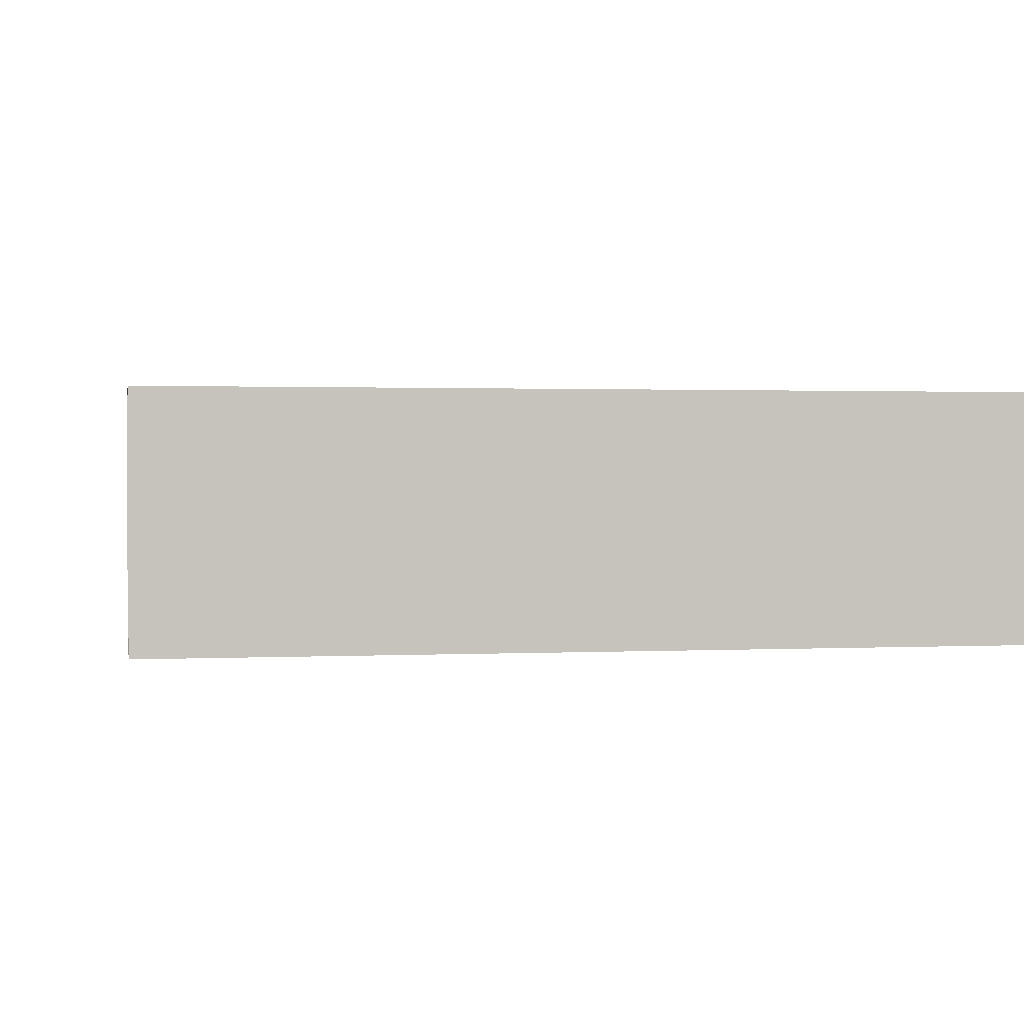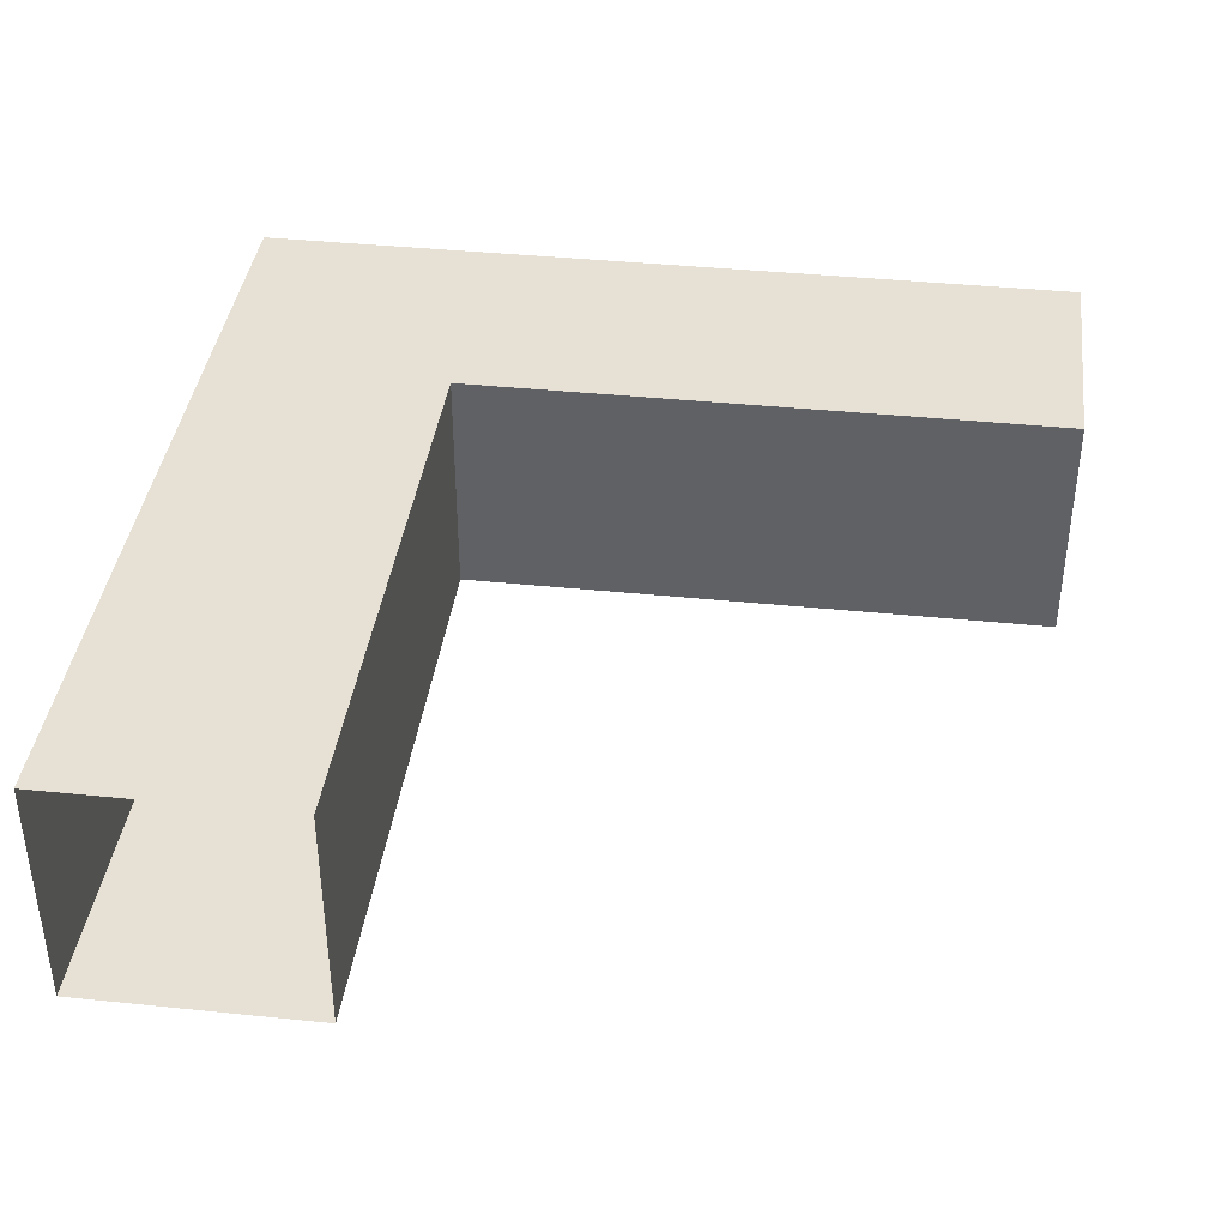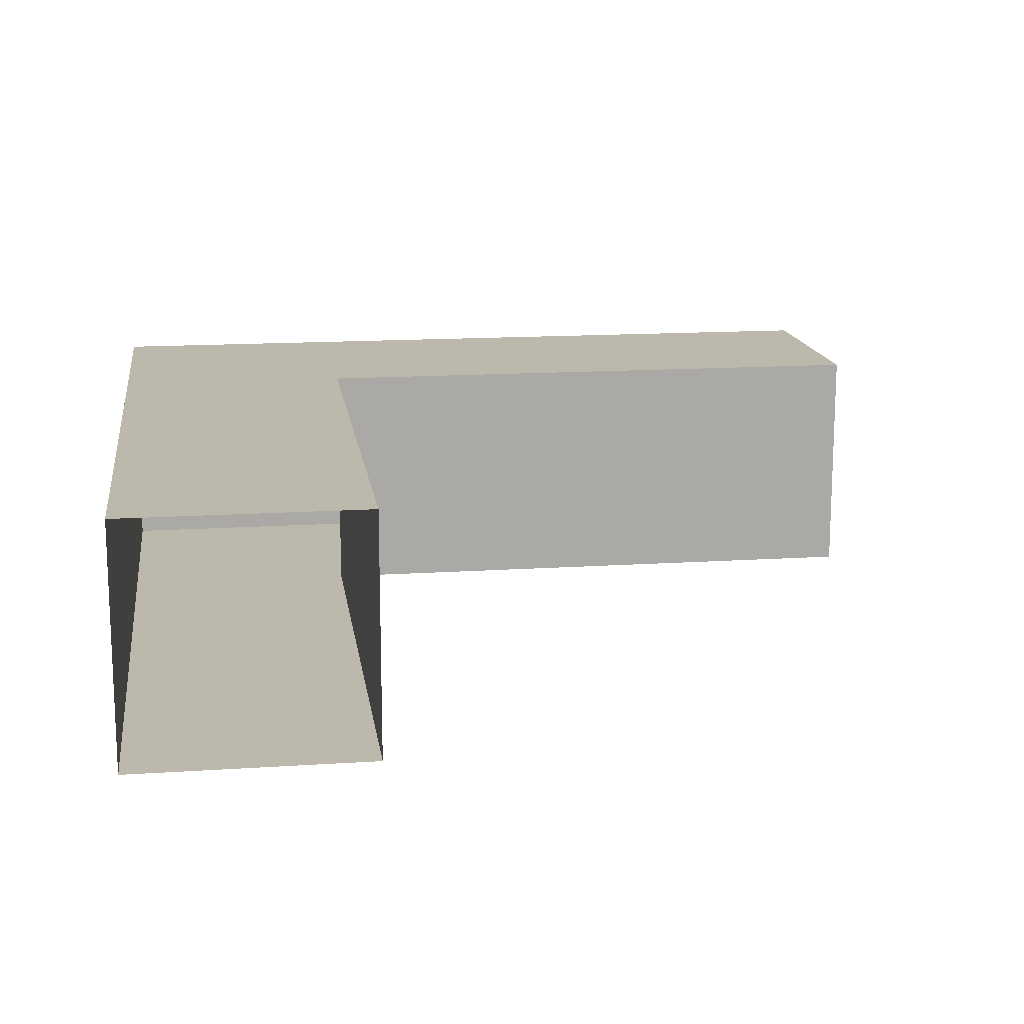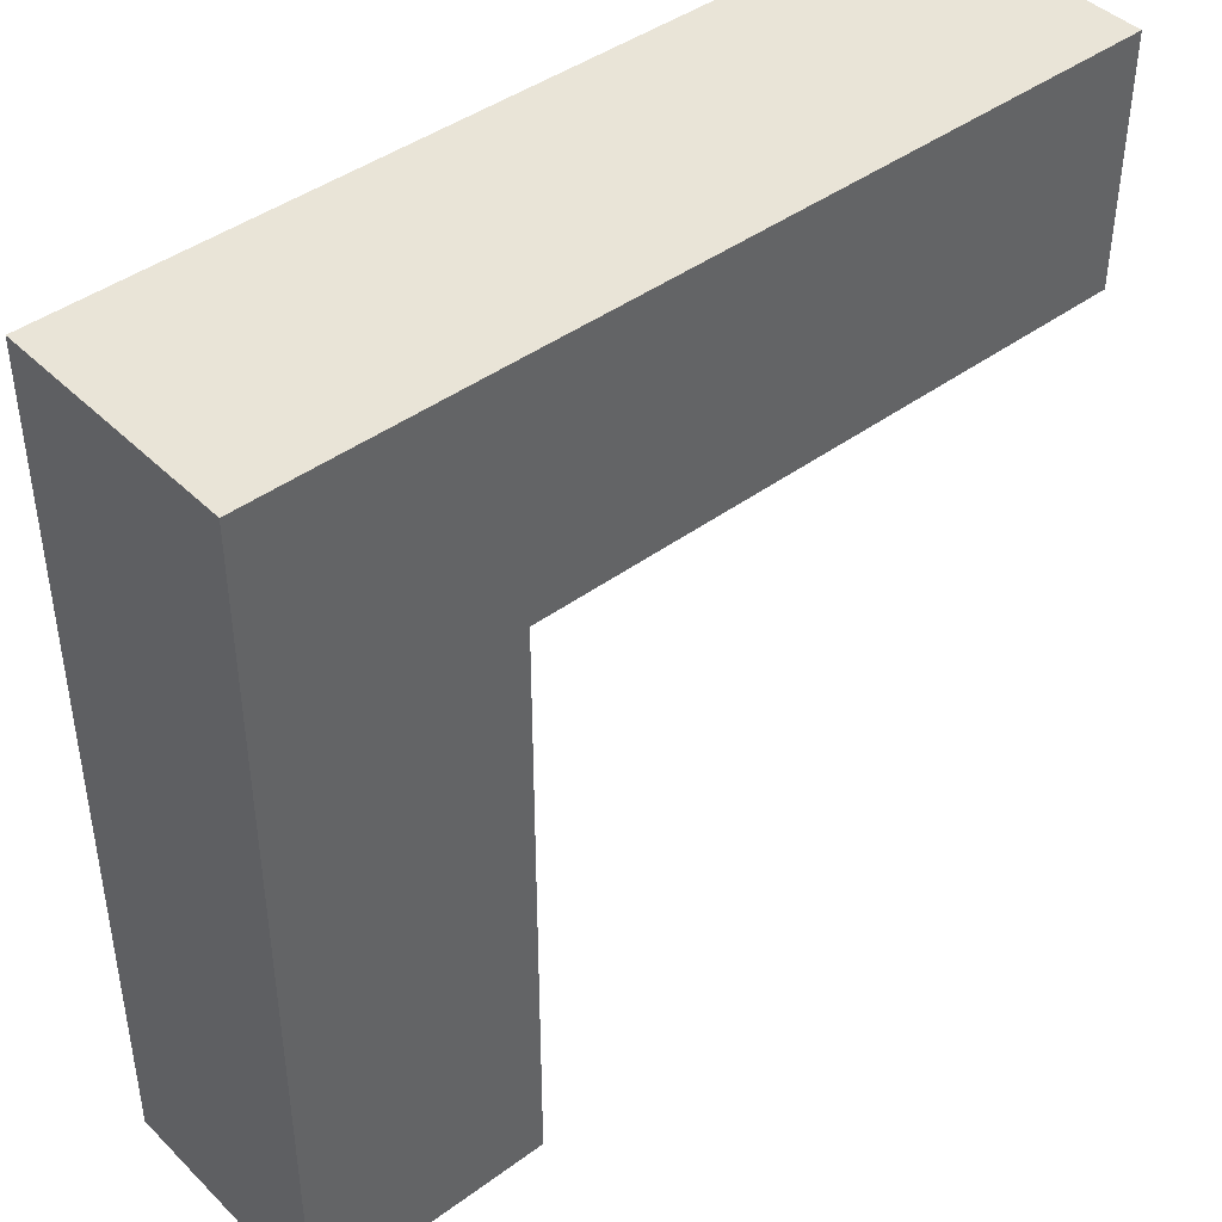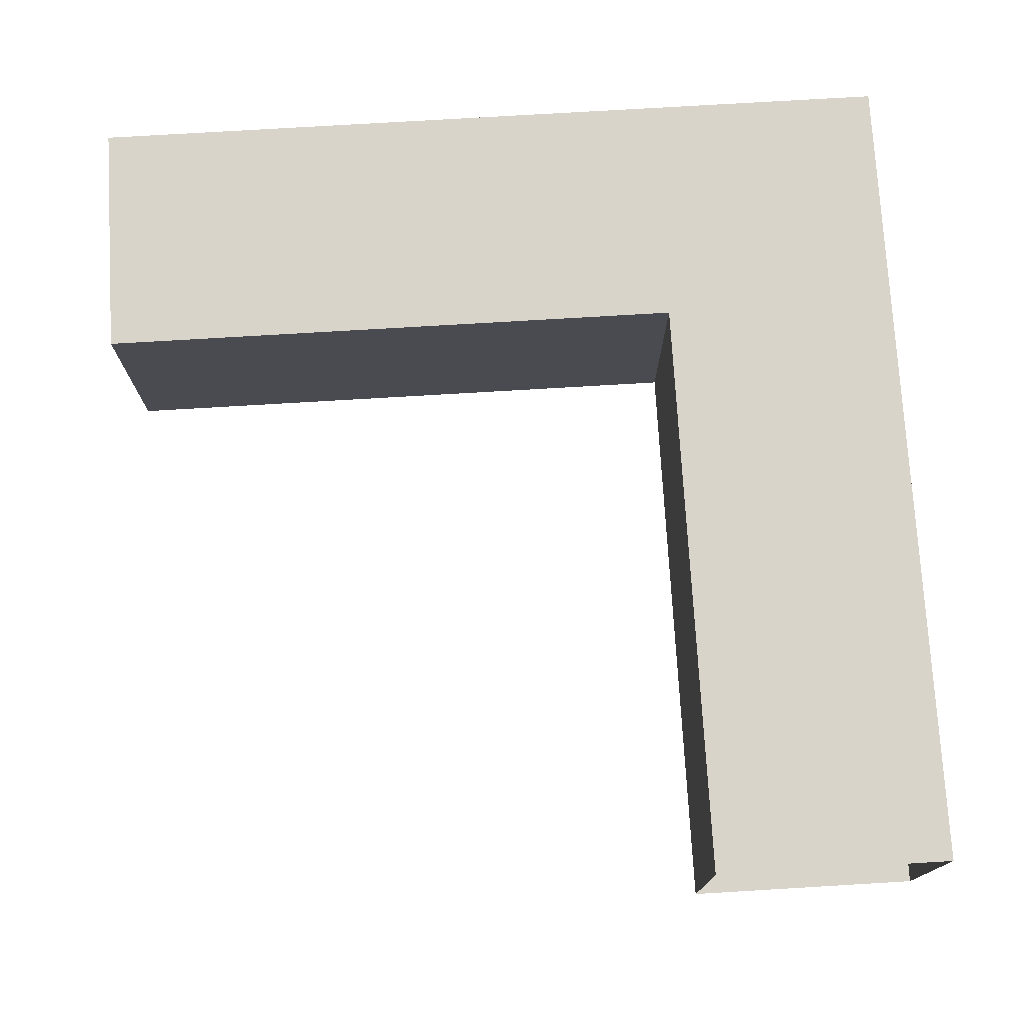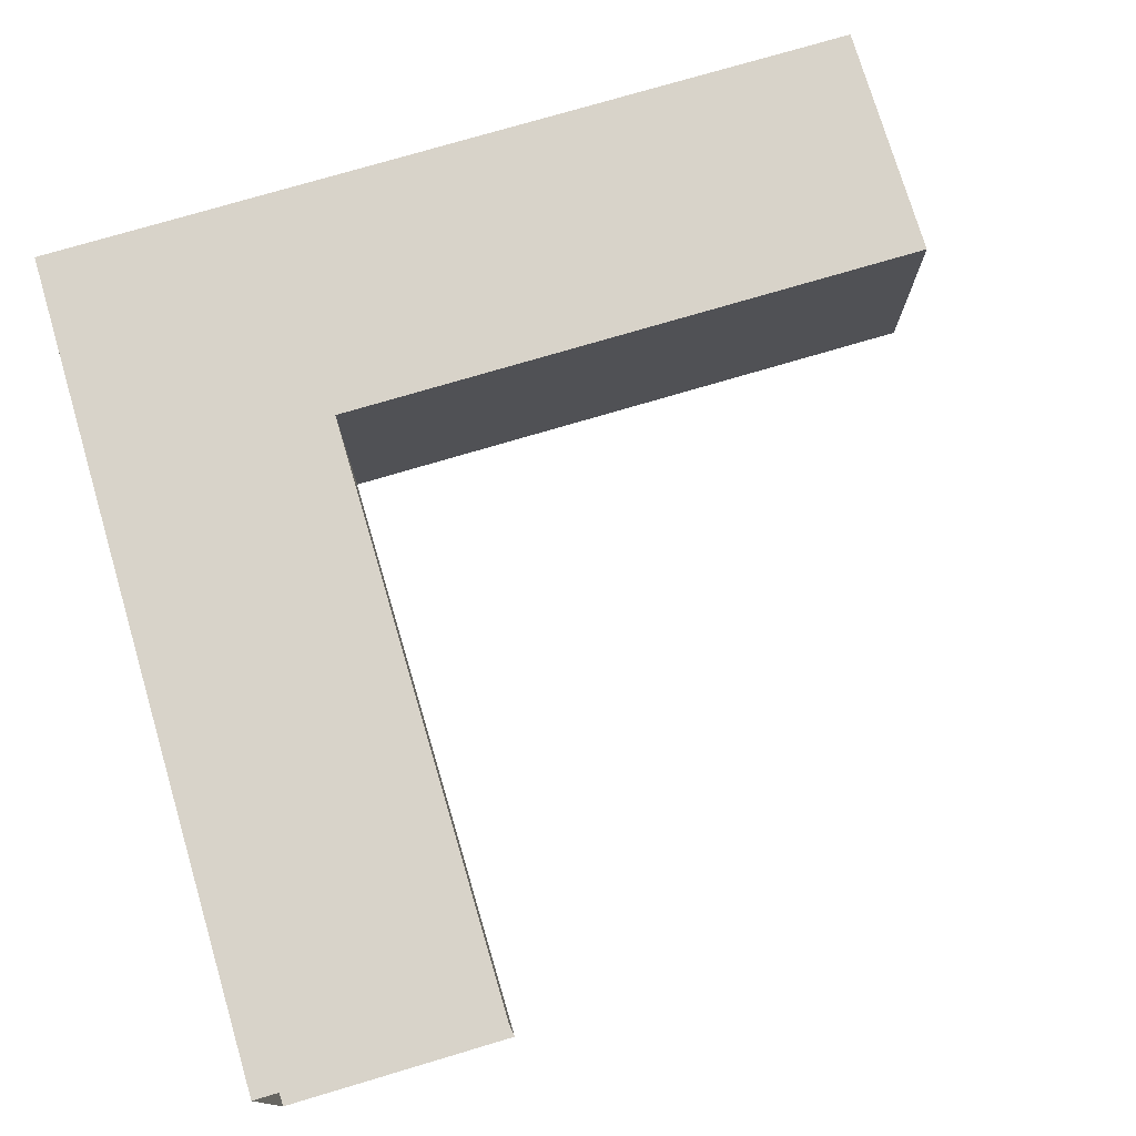
<metadata>
{"format":"obj","ext":"obj","renderer":"f3d","projection":"perspective","resolution":1024,"background":"white","views":[{"elev":1.1,"azim":-100.5,"up":"+Y"},{"elev":39.3,"azim":97.3,"up":"+Y"},{"elev":14.9,"azim":81.9,"up":"+Y"},{"elev":43.1,"azim":-41.0,"up":"+Z"},{"elev":75.3,"azim":176.6,"up":"+Y"},{"elev":75.9,"azim":73.5,"up":"+Y"}]}
</metadata>
<code>
o Cubo
v -1 -1 1
v -1 1 1
v -1 -1 -1
v -1 1 -1
v 6 -1 1
v 6 1 1
v 6 -1 -1
v 6 1 -1
v 1 -1 -1
v 1 1 -1
v 1 -1 1
v 1 1 1
v -1 -1 -6
v -1 1 -6
v 1 -1 -6
v 1 1 -6
f 9 11 5 7
f 3 1 11 9
f 3 9 15 13
f 1 3 4 2
f 9 7 8 10
f 11 1 2 12
f 5 11 12 6
f 9 10 16 15
f 4 3 13 14
f 10 12 2 4
f 8 6 12 10
f 10 4 14 16

</code>
